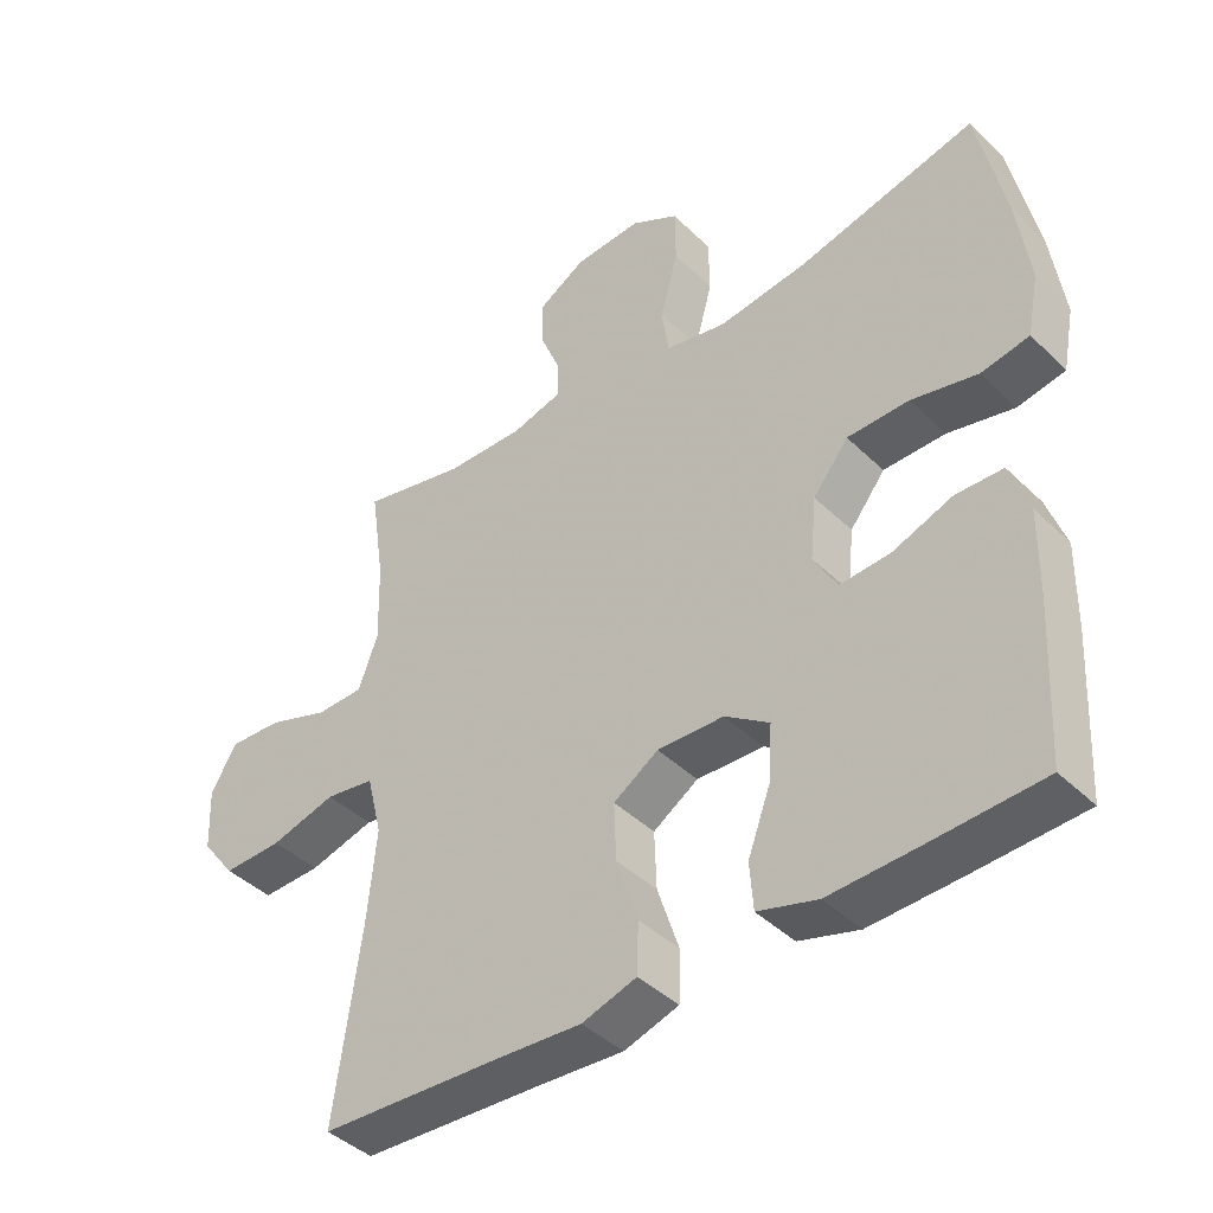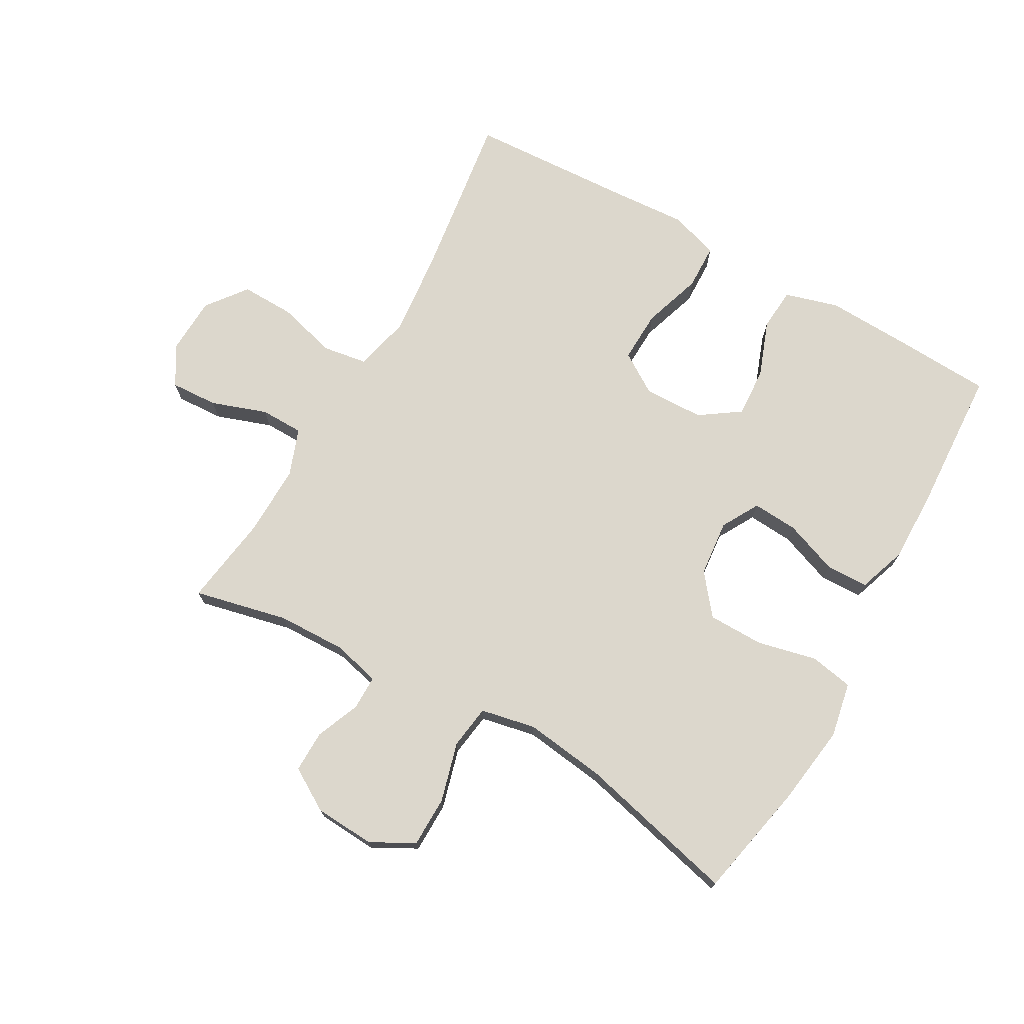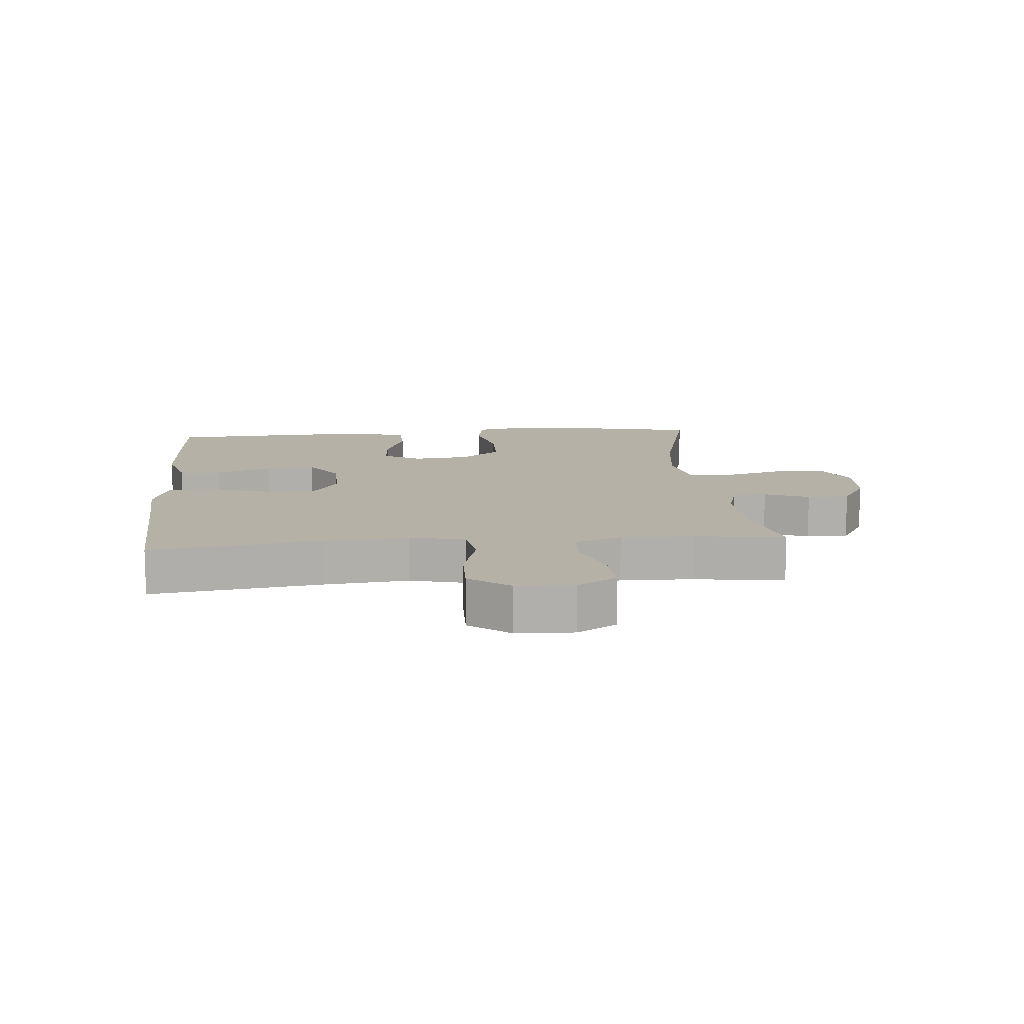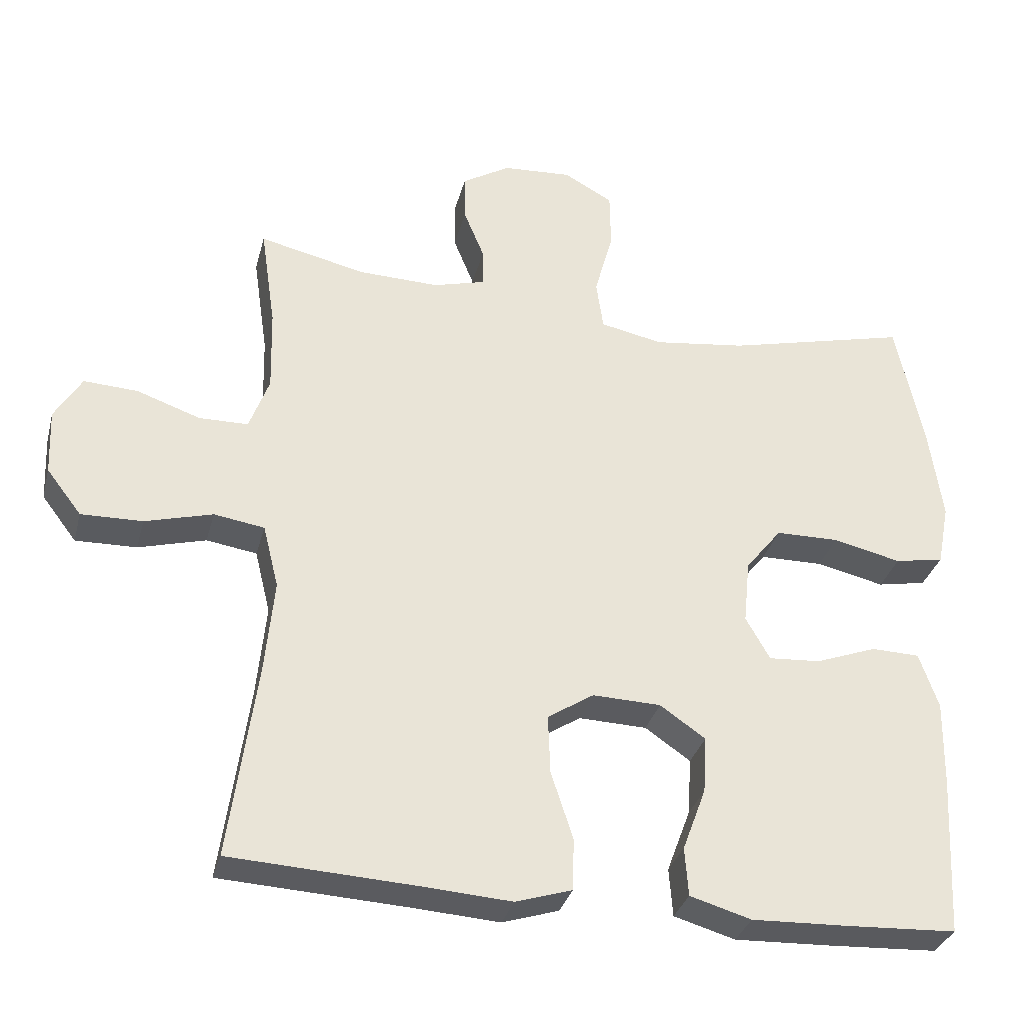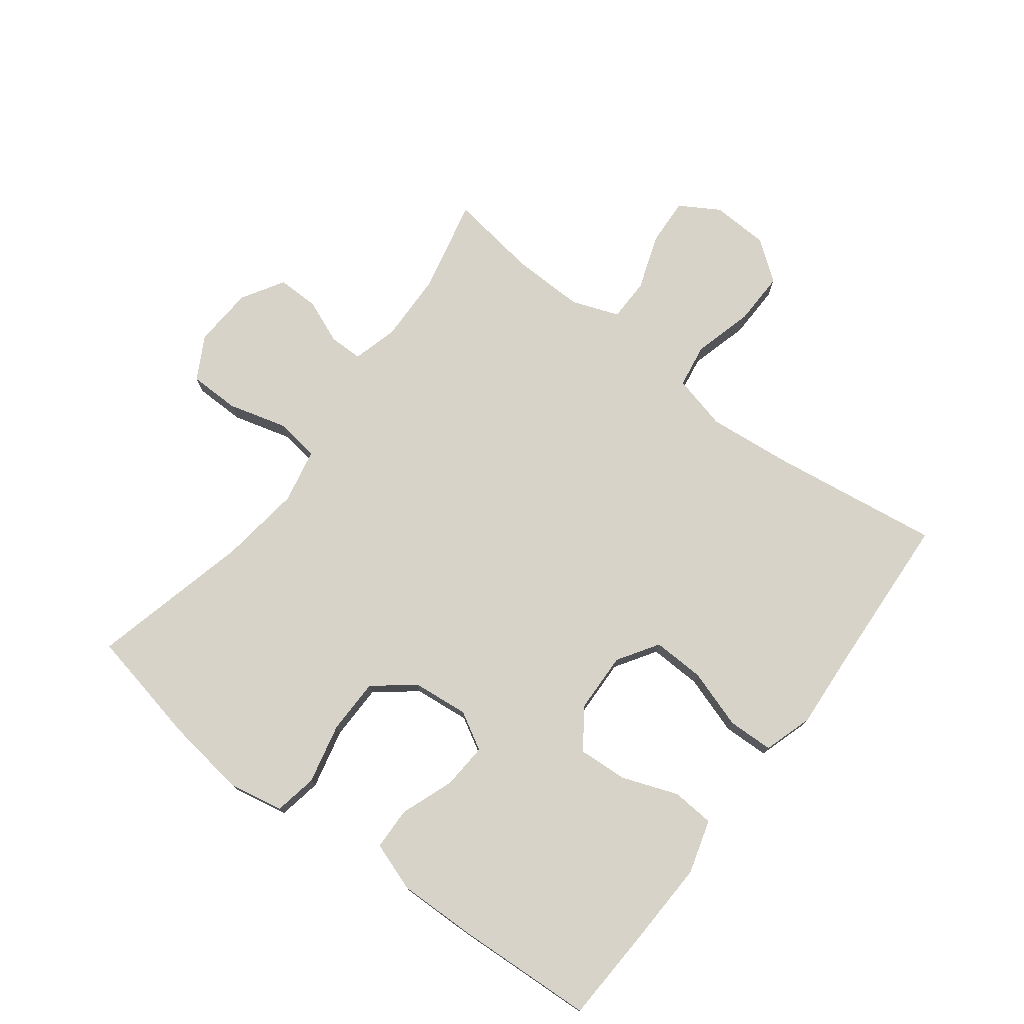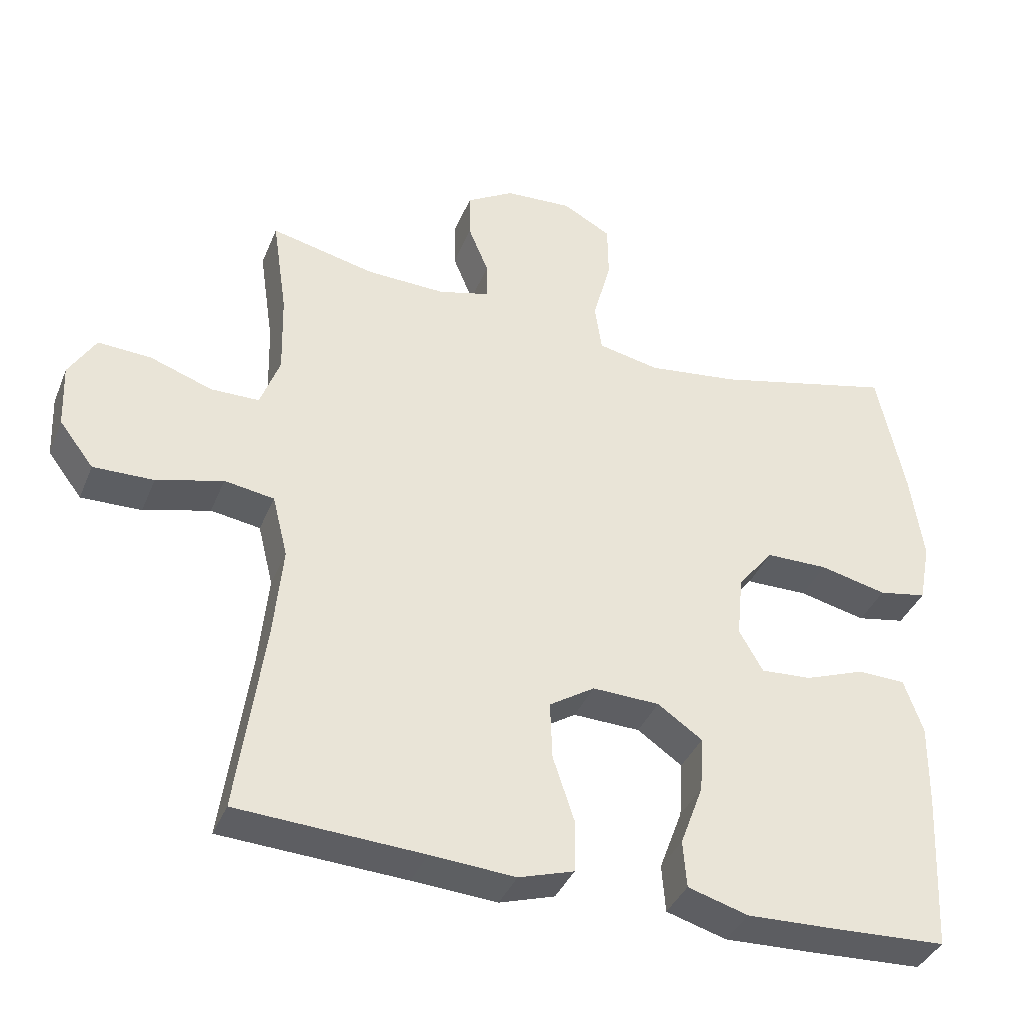
<metadata>
{"format":"obj","ext":"obj","renderer":"f3d","projection":"perspective","resolution":1024,"background":"white","views":[{"elev":-42.0,"azim":40.9,"up":"+Z"},{"elev":72.9,"azim":29.5,"up":"+Y"},{"elev":12.1,"azim":-95.0,"up":"+Y"},{"elev":-32.5,"azim":-14.2,"up":"+Z"},{"elev":75.9,"azim":127.1,"up":"+Y"},{"elev":-38.3,"azim":-20.8,"up":"+Z"}]}
</metadata>
<code>
v 0.5 0.07 0.5
v 0.539 0.07 0.313
v 0.557 0.07 0.184
v 0.54 0.07 0.096
v 0.471 0.07 0.083
v 0.375 0.07 0.105
v 0.286 0.07 0.104
v 0.235 0.07 0.04
v 0.226 0.07 -0.05
v 0.26 0.07 -0.11
v 0.333 0.07 -0.105
v 0.419 0.07 -0.073
v 0.487 0.07 -0.075
v 0.514 0.07 -0.153
v 0.512 0.07 -0.273
v 0.5 0.07 -0.5
v 0.341 0.07 -0.508
v 0.21 0.07 -0.513
v 0.124 0.07 -0.488
v 0.119 0.07 -0.42
v 0.152 0.07 -0.331
v 0.157 0.07 -0.251
v 0.093 0.07 -0.207
v -0.003 0.07 -0.204
v -0.068 0.07 -0.246
v -0.065 0.07 -0.329
v -0.034 0.07 -0.424
v -0.036 0.07 -0.497
v -0.115 0.07 -0.522
v -0.236 0.07 -0.514
v -0.5 0.07 -0.5
v -0.462 0.07 -0.226
v -0.449 0.07 -0.093
v -0.471 0.07 -0.004
v -0.542 0.07 0.007
v -0.637 0.07 -0.019
v -0.723 0.07 -0.021
v -0.772 0.07 0.043
v -0.776 0.07 0.135
v -0.738 0.07 0.198
v -0.662 0.07 0.194
v -0.573 0.07 0.163
v -0.504 0.07 0.164
v -0.476 0.07 0.24
v -0.479 0.07 0.357
v -0.5 0.07 0.5
v -0.35 0.07 0.466
v -0.237 0.07 0.463
v -0.164 0.07 0.483
v -0.164 0.07 0.537
v -0.193 0.07 0.608
v -0.194 0.07 0.675
v -0.126 0.07 0.716
v -0.029 0.07 0.722
v 0.04 0.07 0.684
v 0.041 0.07 0.603
v 0.015 0.07 0.508
v 0.025 0.07 0.438
v 0.113 0.07 0.42
v 0.243 0.07 0.437
v 0.5 0 0.5
v 0.539 0 0.313
v 0.557 0 0.184
v 0.54 0 0.096
v 0.471 0 0.083
v 0.375 0 0.105
v 0.286 0 0.104
v 0.235 0 0.04
v 0.226 0 -0.05
v 0.26 0 -0.11
v 0.333 0 -0.105
v 0.419 0 -0.073
v 0.487 0 -0.075
v 0.514 0 -0.153
v 0.512 0 -0.273
v 0.5 0 -0.5
v 0.341 0 -0.508
v 0.21 0 -0.513
v 0.124 0 -0.488
v 0.119 0 -0.42
v 0.152 0 -0.331
v 0.157 0 -0.251
v 0.093 0 -0.207
v -0.003 0 -0.204
v -0.068 0 -0.246
v -0.065 0 -0.329
v -0.034 0 -0.424
v -0.036 0 -0.497
v -0.115 0 -0.522
v -0.236 0 -0.514
v -0.5 0 -0.5
v -0.462 0 -0.226
v -0.449 0 -0.093
v -0.471 0 -0.004
v -0.542 0 0.007
v -0.637 0 -0.019
v -0.723 0 -0.021
v -0.772 0 0.043
v -0.776 0 0.135
v -0.738 0 0.198
v -0.662 0 0.194
v -0.573 0 0.163
v -0.504 0 0.164
v -0.476 0 0.24
v -0.479 0 0.357
v -0.5 0 0.5
v -0.35 0 0.466
v -0.237 0 0.463
v -0.164 0 0.483
v -0.164 0 0.537
v -0.193 0 0.608
v -0.194 0 0.675
v -0.126 0 0.716
v -0.029 0 0.722
v 0.04 0 0.684
v 0.041 0 0.603
v 0.015 0 0.508
v 0.025 0 0.438
v 0.113 0 0.42
v 0.243 0 0.437
f 54 55 56 57
f 54 57 58
f 53 54 58
f 50 51 52 53
f 49 50 53 58
f 48 49 58
f 47 48 58 59
f 45 46 47
f 44 45 47 59
f 39 40 41 42
f 39 42 43
f 38 39 43
f 35 36 37 38
f 34 35 38 43
f 33 34 43 44
f 30 31 32
f 30 32 33
f 26 27 28 29
f 25 26 29 30
f 18 19 20 21
f 18 21 22
f 17 18 22
f 16 17 22
f 15 16 22
f 14 15 22 23
f 11 12 13 14
f 10 11 14 23
f 3 4 5 6
f 3 6 7
f 60 1 2 3
f 60 3 7
f 59 60 7 8
f 44 59 8 9
f 25 30 33 44
f 24 25 44 9
f 9 10 23 24
f 117 116 115 114
f 118 117 114
f 118 114 113
f 113 112 111 110
f 118 113 110 109
f 118 109 108
f 119 118 108 107
f 107 106 105
f 119 107 105 104
f 102 101 100 99
f 103 102 99
f 103 99 98
f 98 97 96 95
f 103 98 95 94
f 104 103 94 93
f 92 91 90
f 93 92 90
f 89 88 87 86
f 90 89 86 85
f 81 80 79 78
f 82 81 78
f 82 78 77
f 82 77 76
f 82 76 75
f 83 82 75 74
f 74 73 72 71
f 83 74 71 70
f 66 65 64 63
f 67 66 63
f 63 62 61 120
f 67 63 120
f 68 67 120 119
f 69 68 119 104
f 104 93 90 85
f 69 104 85 84
f 84 83 70 69
f 1 61 62 2
f 2 62 63 3
f 3 63 64 4
f 4 64 65 5
f 5 65 66 6
f 6 66 67 7
f 7 67 68 8
f 8 68 69 9
f 9 69 70 10
f 10 70 71 11
f 11 71 72 12
f 12 72 73 13
f 13 73 74 14
f 14 74 75 15
f 15 75 76 16
f 16 76 77 17
f 17 77 78 18
f 18 78 79 19
f 19 79 80 20
f 20 80 81 21
f 21 81 82 22
f 22 82 83 23
f 23 83 84 24
f 24 84 85 25
f 25 85 86 26
f 26 86 87 27
f 27 87 88 28
f 28 88 89 29
f 29 89 90 30
f 30 90 91 31
f 31 91 92 32
f 32 92 93 33
f 33 93 94 34
f 34 94 95 35
f 35 95 96 36
f 36 96 97 37
f 37 97 98 38
f 38 98 99 39
f 39 99 100 40
f 40 100 101 41
f 41 101 102 42
f 42 102 103 43
f 43 103 104 44
f 44 104 105 45
f 45 105 106 46
f 46 106 107 47
f 47 107 108 48
f 48 108 109 49
f 49 109 110 50
f 50 110 111 51
f 51 111 112 52
f 52 112 113 53
f 53 113 114 54
f 54 114 115 55
f 55 115 116 56
f 56 116 117 57
f 57 117 118 58
f 58 118 119 59
f 59 119 120 60
f 60 120 61 1

</code>
